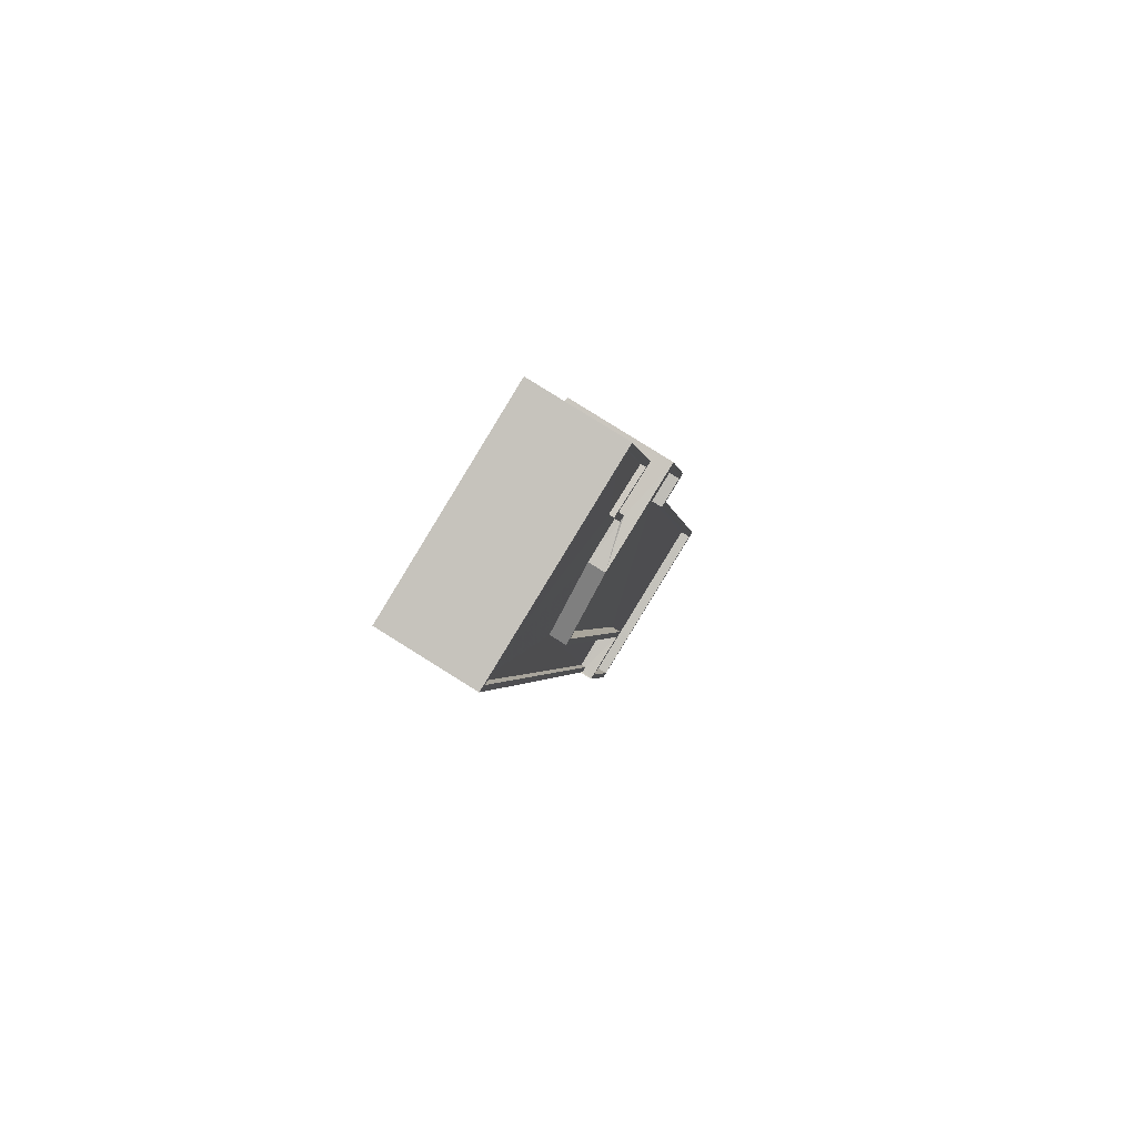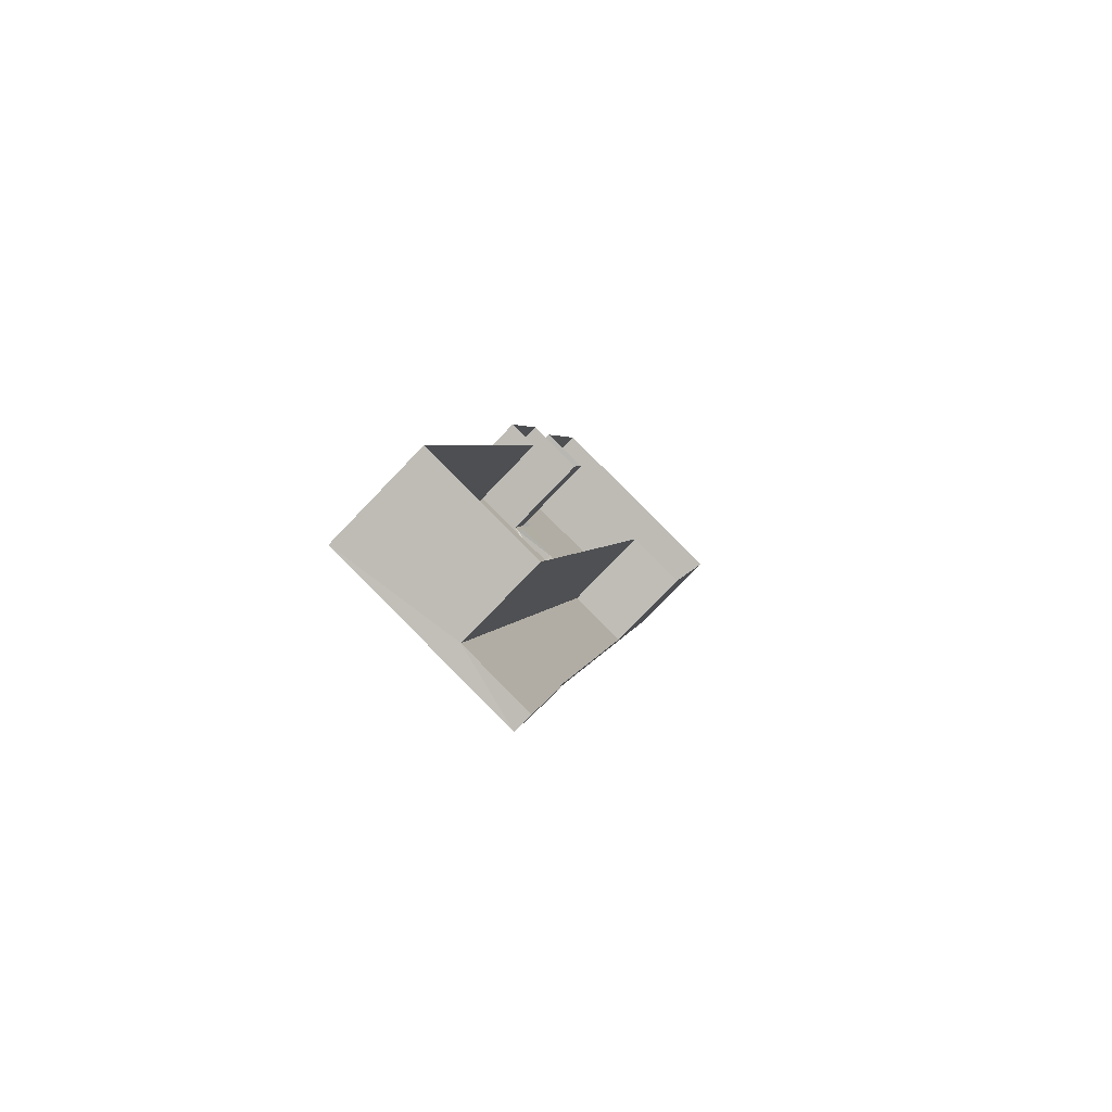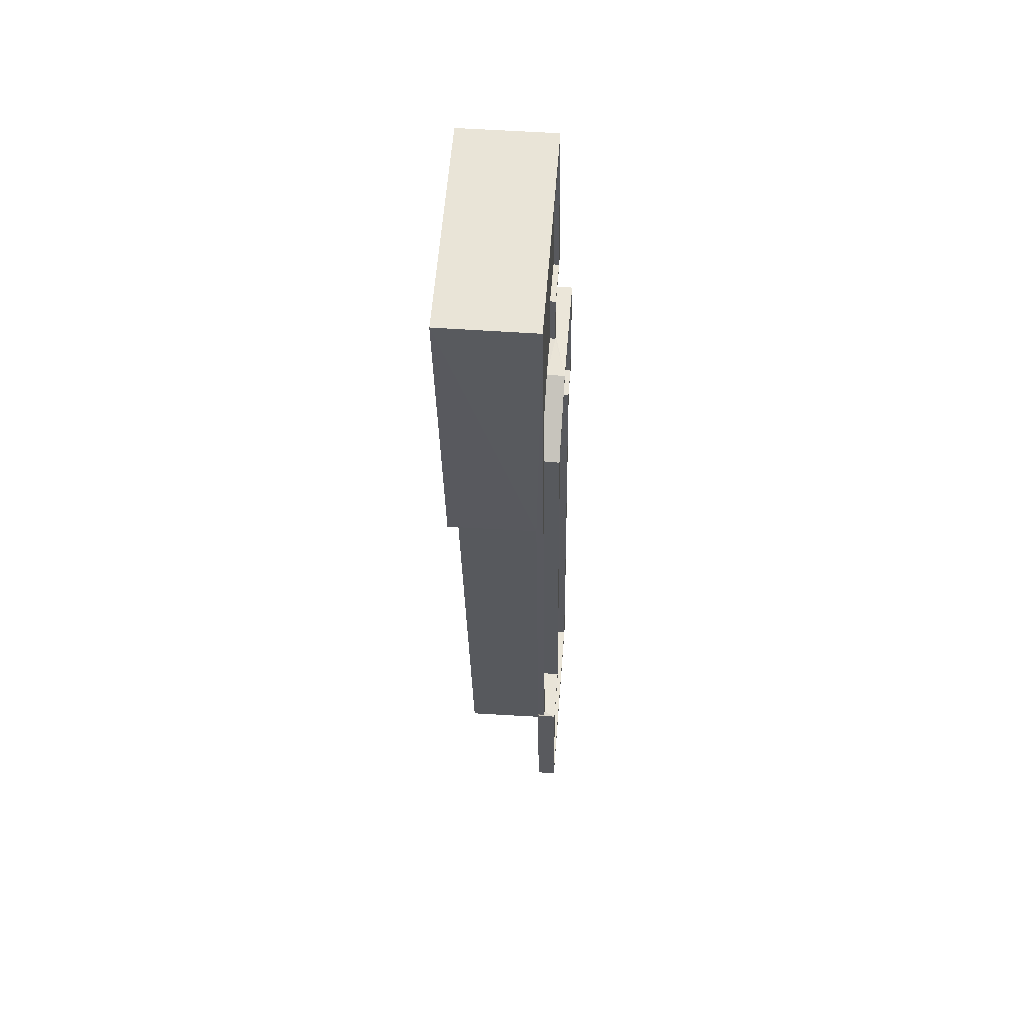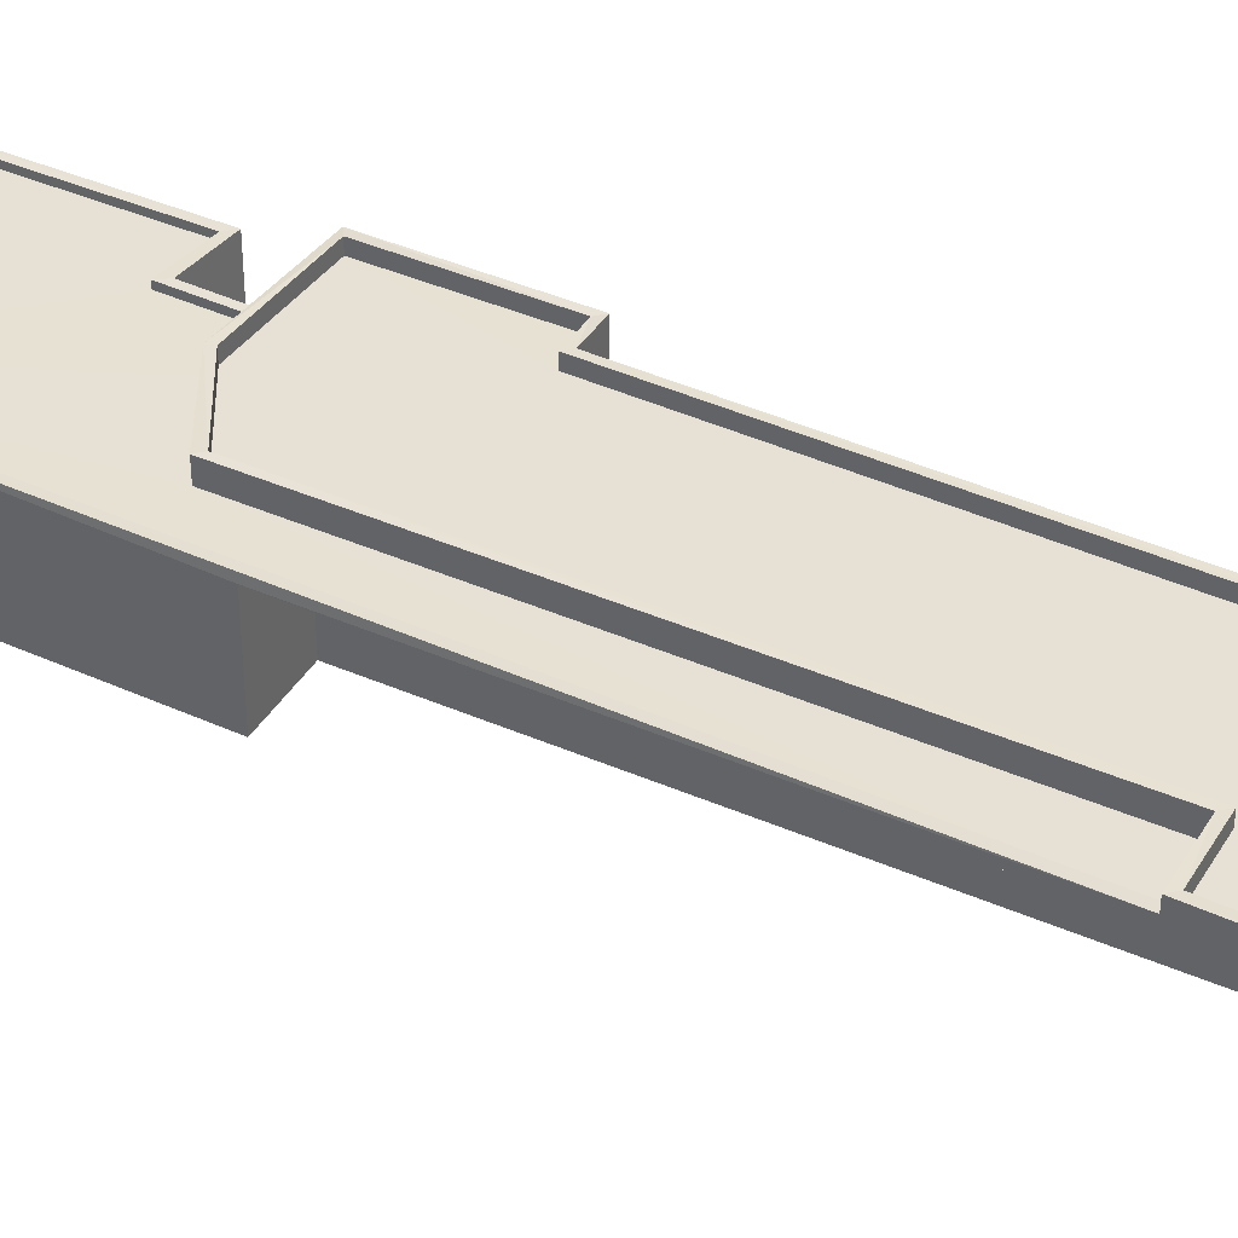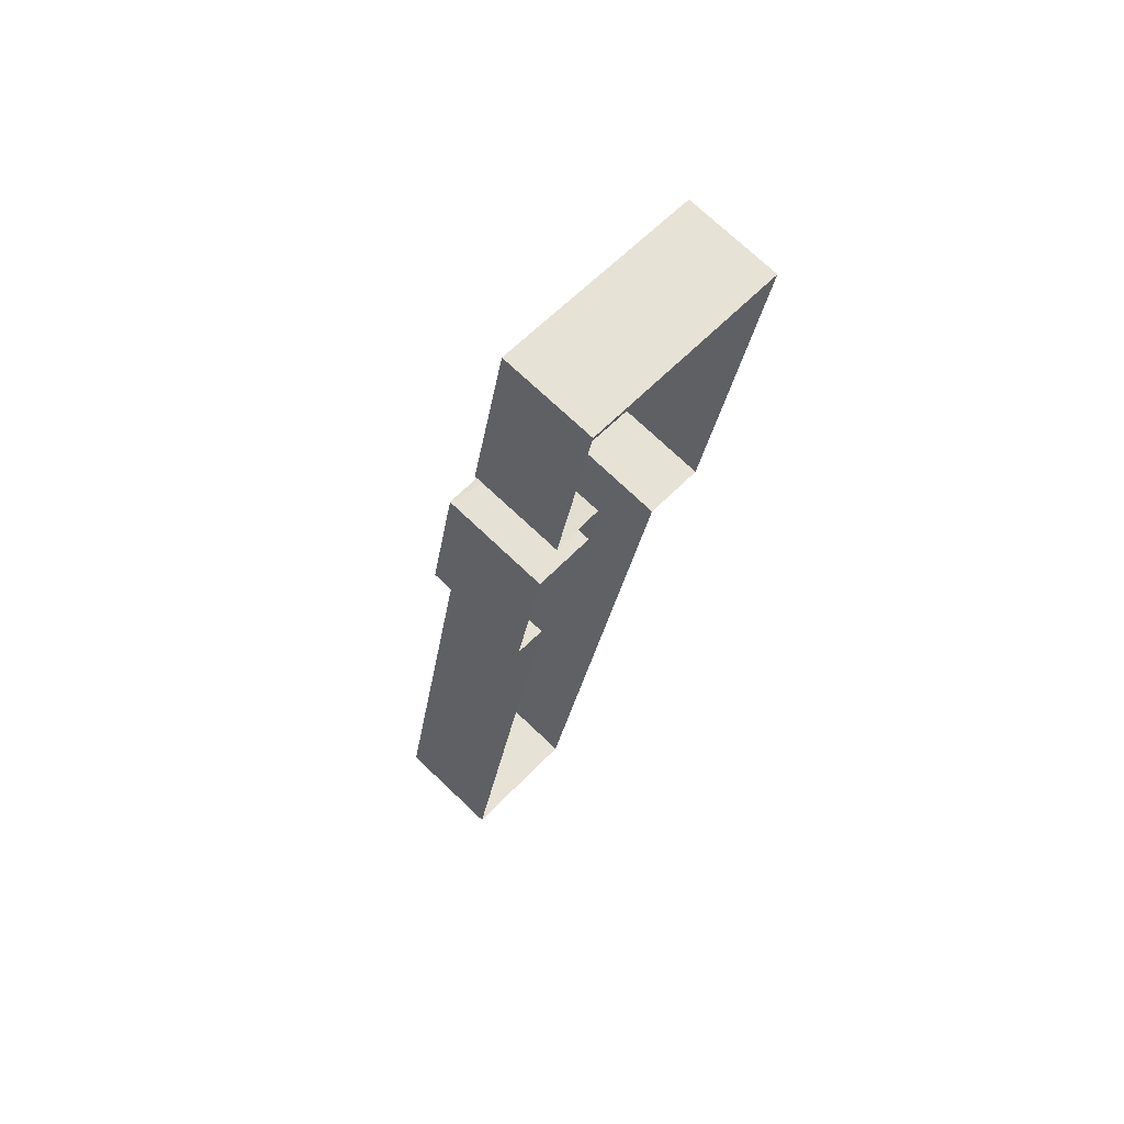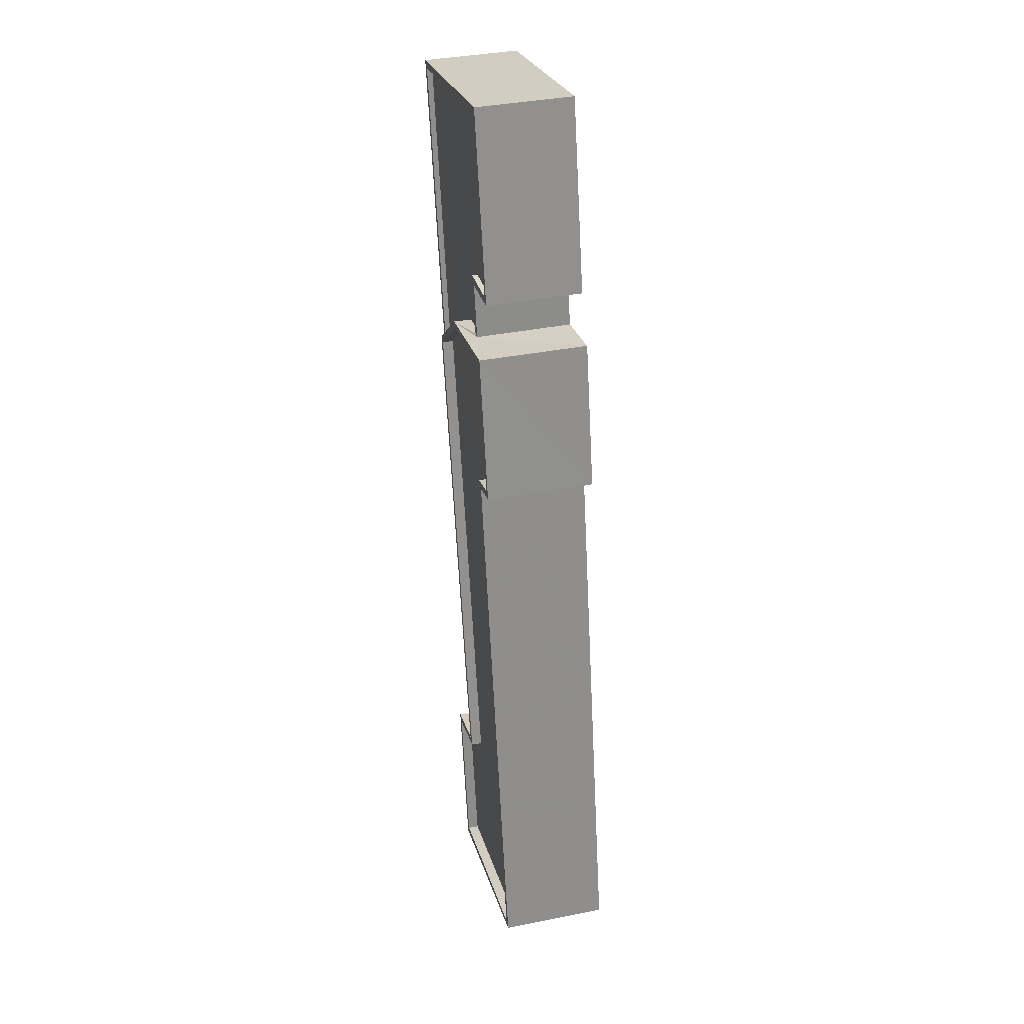
<metadata>
{"format":"obj","ext":"obj","renderer":"f3d","projection":"perspective","resolution":1024,"background":"white","views":[{"elev":78.5,"azim":-57.9,"up":"+Y"},{"elev":-79.1,"azim":136.1,"up":"+Y"},{"elev":48.0,"azim":-85.3,"up":"+Y"},{"elev":39.2,"azim":-48.7,"up":"+Z"},{"elev":72.7,"azim":133.5,"up":"+Y"},{"elev":36.7,"azim":75.6,"up":"+Y"}]}
</metadata>
<code>
v 1.252e+05 7.857e+05 16.41
v 1.252e+05 7.857e+05 16.41
v 1.252e+05 7.857e+05 16.41
v 1.252e+05 7.857e+05 16.41
v 1.252e+05 7.857e+05 16.41
v 1.252e+05 7.857e+05 16.41
v 1.252e+05 7.857e+05 16.41
v 1.252e+05 7.857e+05 16.41
v 1.252e+05 7.857e+05 16.41
v 1.252e+05 7.857e+05 16.41
v 1.252e+05 7.857e+05 16.41
v 1.252e+05 7.857e+05 16.41
v 1.252e+05 7.857e+05 20.54
v 1.252e+05 7.857e+05 20.54
v 1.252e+05 7.857e+05 20.54
v 1.252e+05 7.857e+05 20.54
v 1.252e+05 7.857e+05 20.54
v 1.252e+05 7.857e+05 20.54
v 1.252e+05 7.857e+05 20.95
v 1.252e+05 7.857e+05 20.95
v 1.252e+05 7.857e+05 20.95
v 1.252e+05 7.857e+05 20.95
v 1.252e+05 7.857e+05 20.95
v 1.252e+05 7.857e+05 20.95
v 1.252e+05 7.857e+05 20.95
v 1.252e+05 7.857e+05 20.95
v 1.252e+05 7.857e+05 20.95
v 1.252e+05 7.857e+05 21.45
v 1.252e+05 7.857e+05 21.45
v 1.252e+05 7.857e+05 21.45
v 1.252e+05 7.857e+05 21.45
v 1.252e+05 7.857e+05 21.45
v 1.252e+05 7.857e+05 21.45
v 1.252e+05 7.857e+05 21.45
v 1.252e+05 7.857e+05 21.45
v 1.252e+05 7.857e+05 21.45
v 1.252e+05 7.857e+05 21.45
v 1.252e+05 7.857e+05 21.45
v 1.252e+05 7.857e+05 21.45
v 1.252e+05 7.857e+05 21.45
v 1.252e+05 7.857e+05 21.45
v 1.252e+05 7.857e+05 21.45
v 1.252e+05 7.857e+05 21.45
v 1.252e+05 7.857e+05 21.45
v 1.252e+05 7.857e+05 21.45
v 1.252e+05 7.857e+05 20.62
v 1.252e+05 7.857e+05 20.62
v 1.252e+05 7.857e+05 20.62
v 1.252e+05 7.857e+05 20.63
v 1.252e+05 7.857e+05 20.63
v 1.252e+05 7.857e+05 20.62
v 1.252e+05 7.857e+05 20.62
v 1.252e+05 7.857e+05 20.62
v 1.252e+05 7.857e+05 20.62
v 1.252e+05 7.857e+05 20.87
v 1.252e+05 7.857e+05 20.87
v 1.252e+05 7.857e+05 20.87
v 1.252e+05 7.857e+05 20.87
v 1.252e+05 7.857e+05 20.88
v 1.252e+05 7.857e+05 20.88
v 1.252e+05 7.857e+05 20.88
v 1.252e+05 7.857e+05 20.87
v 1.252e+05 7.857e+05 20.87
v 1.252e+05 7.857e+05 20.87
v 1.252e+05 7.857e+05 20.87
v 1.252e+05 7.857e+05 20.88
f 1 2 3
f 4 5 6
f 5 4 7
f 1 3 8
f 9 7 4
f 3 10 11
f 8 12 4
f 12 9 4
f 3 11 12
f 3 12 8
f 13 14 15
f 13 15 16
f 17 14 13
f 13 16 18
f 19 20 21
f 22 21 23
f 22 23 24
f 24 23 25
f 21 20 26
f 21 26 27
f 23 21 27
f 28 29 30
f 31 32 33
f 34 35 31
f 31 36 32
f 35 36 31
f 35 37 29
f 30 29 37
f 37 35 34
f 38 39 40
f 32 40 33
f 41 42 43
f 38 42 39
f 30 43 28
f 39 42 44
f 44 42 41
f 30 41 43
f 40 39 45
f 40 45 33
f 46 47 48
f 49 50 51
f 52 51 53
f 48 47 54
f 51 50 54
f 47 53 54
f 53 51 54
f 55 56 57
f 57 56 58
f 56 59 58
f 60 61 59
f 62 63 64
f 60 63 61
f 63 65 64
f 56 66 59
f 60 65 63
f 66 60 59
f 33 20 19
f 31 33 19
f 31 19 21
f 34 31 21
f 34 21 22
f 37 34 22
f 37 22 24
f 30 37 24
f 41 24 25
f 41 30 24
f 44 25 23
f 44 41 25
f 39 23 27
f 39 44 23
f 45 27 26
f 45 39 27
f 33 26 20
f 33 45 26
f 36 35 3
f 2 36 3
f 35 29 10
f 3 35 10
f 28 15 29
f 29 15 10
f 28 16 15
f 10 15 11
f 32 2 1
f 32 36 2
f 52 53 64
f 8 62 1
f 53 40 64
f 1 62 32
f 62 40 32
f 64 40 62
f 43 16 28
f 43 18 16
f 55 42 46
f 42 55 43
f 43 57 18
f 46 48 55
f 18 57 13
f 55 57 43
f 46 42 38
f 47 46 38
f 40 47 38
f 40 53 47
f 8 4 63
f 62 8 63
f 59 6 5
f 59 61 6
f 61 4 6
f 61 63 4
f 13 57 17
f 9 17 7
f 7 17 58
f 17 57 58
f 59 5 7
f 58 59 7
f 66 54 50
f 66 56 54
f 66 50 49
f 60 66 49
f 60 49 51
f 65 60 51
f 52 65 51
f 52 64 65
f 48 56 55
f 48 54 56
f 14 9 12
f 14 17 9
f 11 15 14
f 12 11 14

</code>
